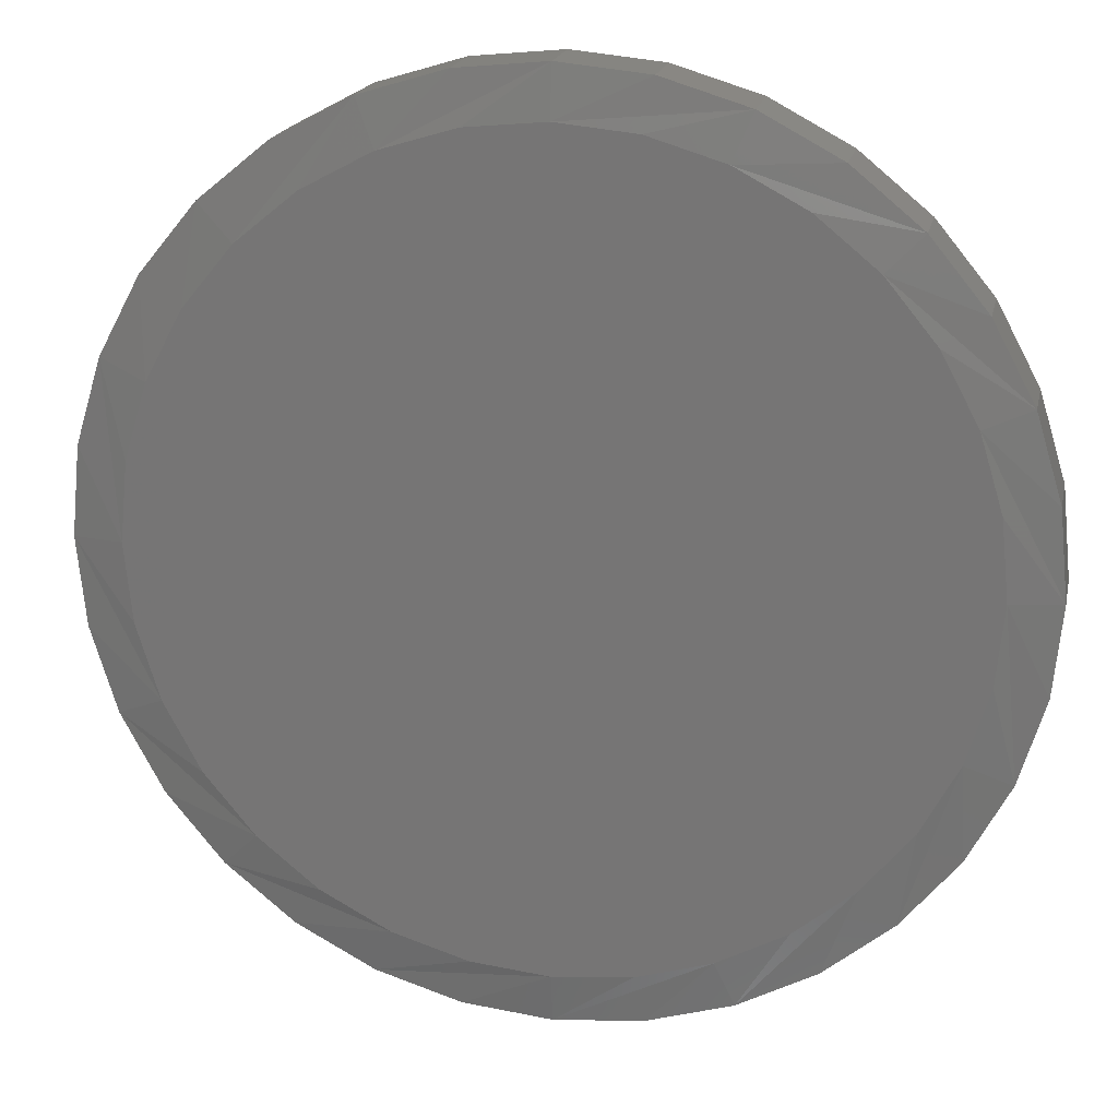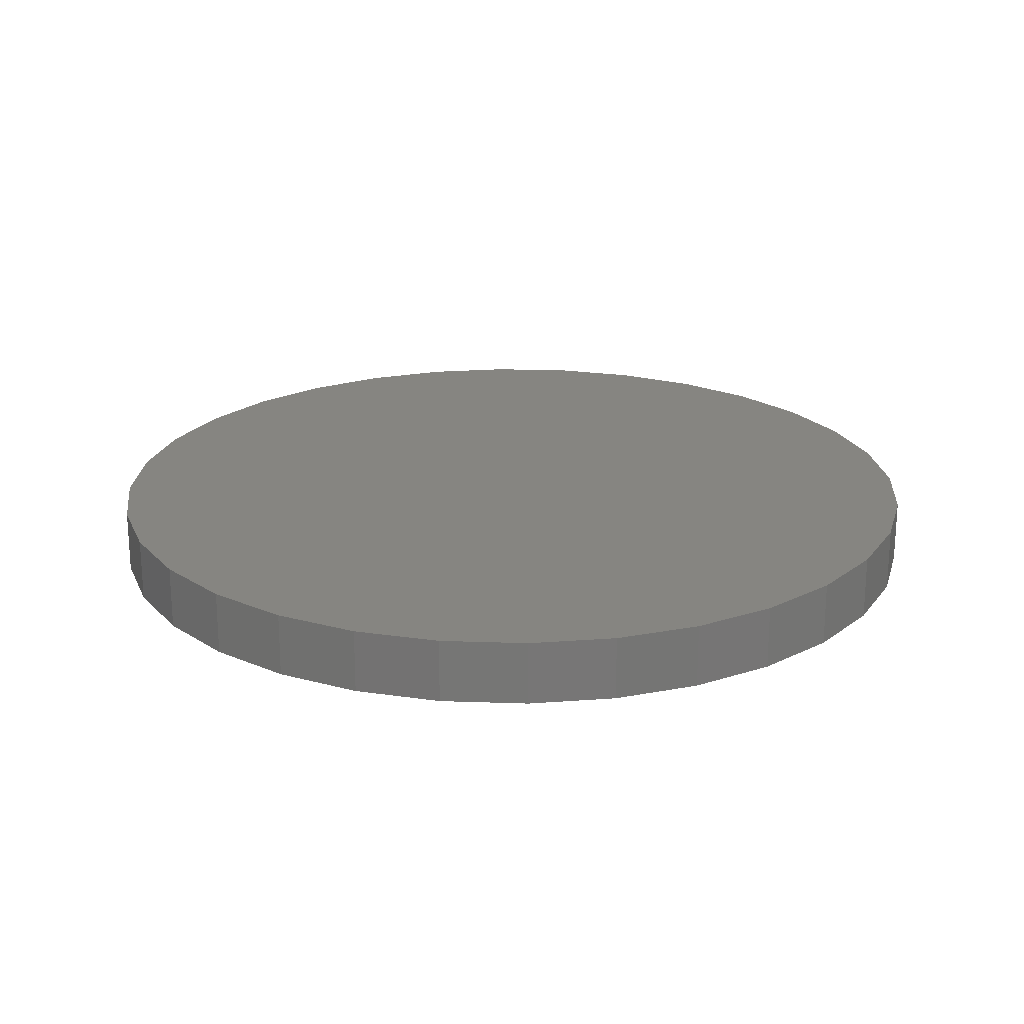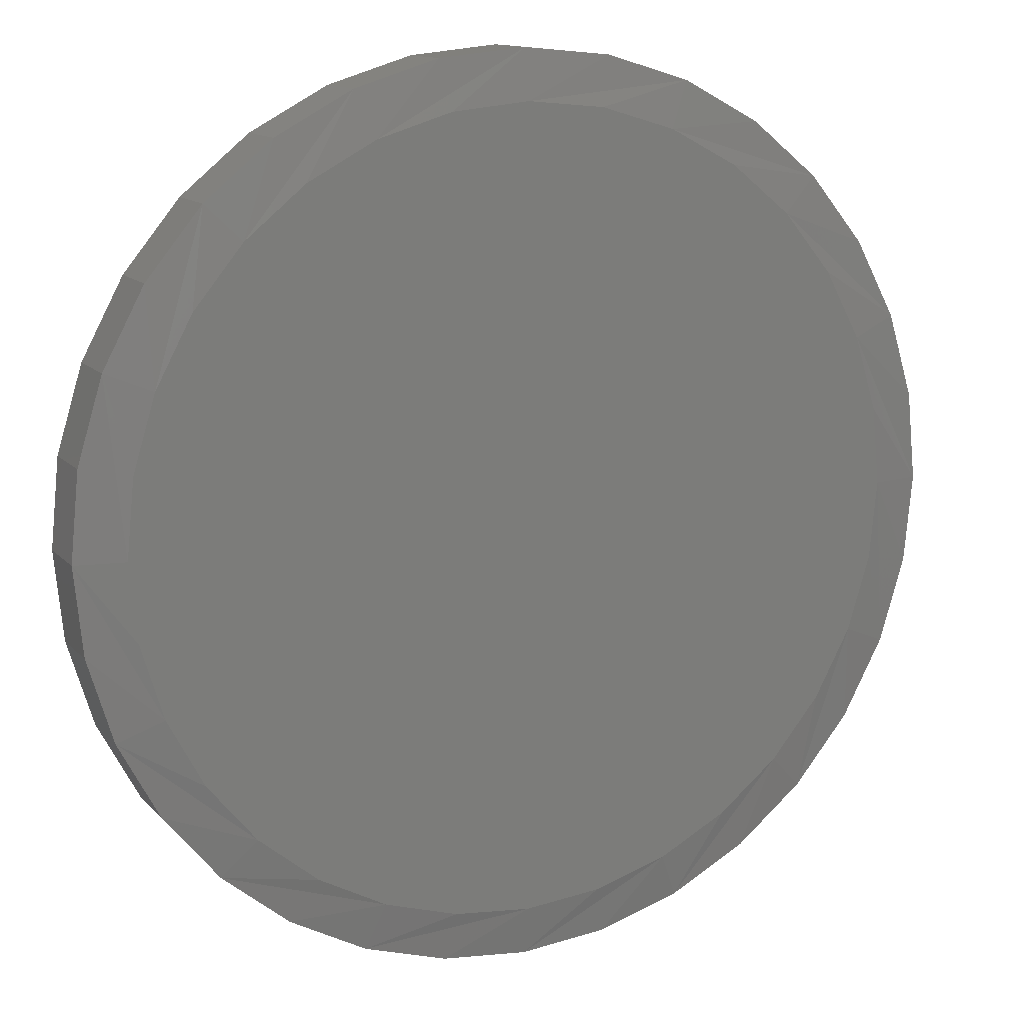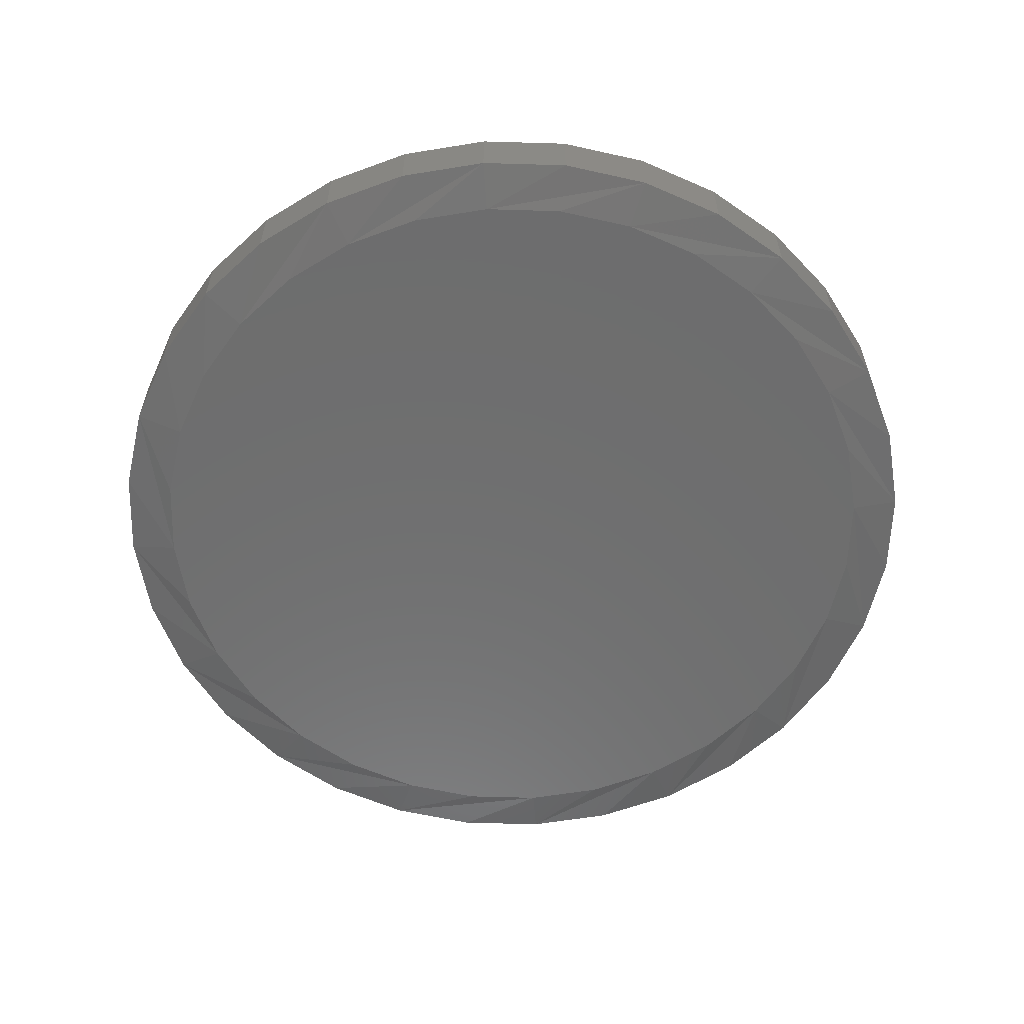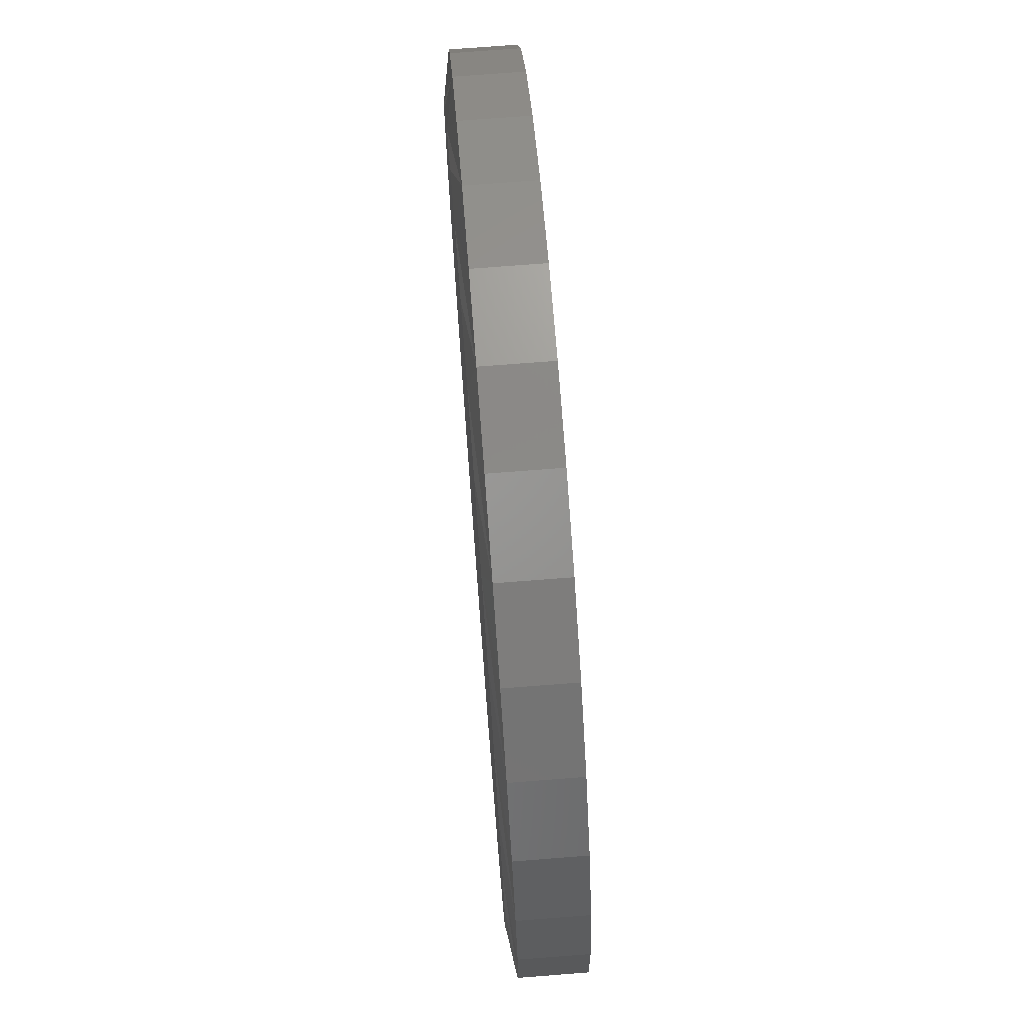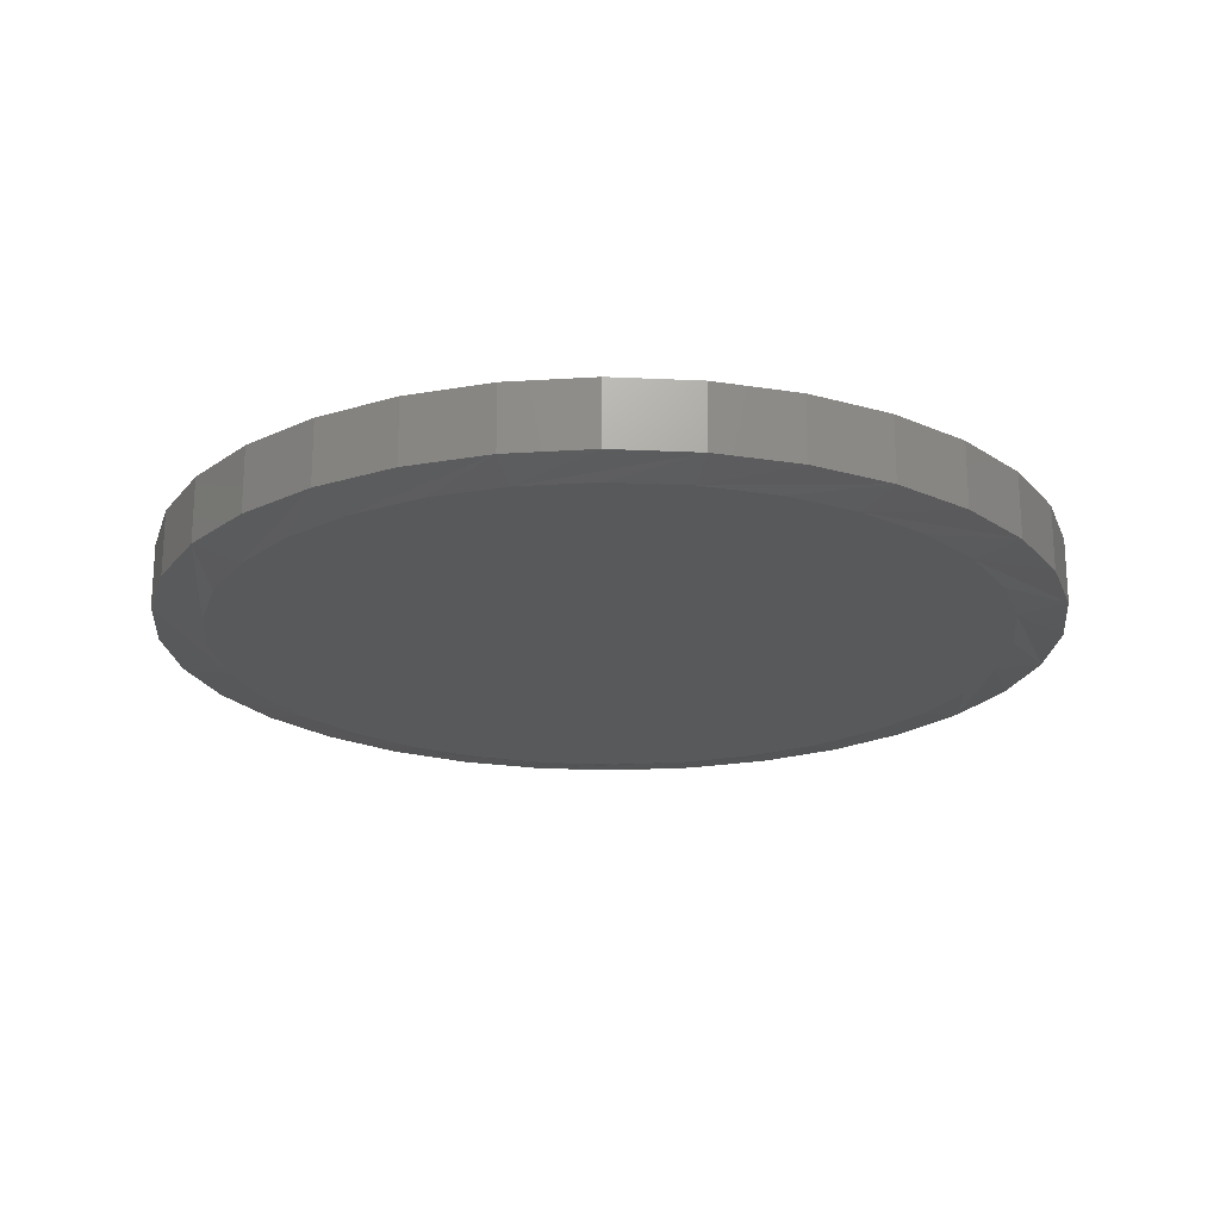
<metadata>
{"format":"stl","ext":"stl","renderer":"f3d","projection":"perspective","resolution":1024,"background":"white","views":[{"elev":19.2,"azim":-168.1,"up":"+Y"},{"elev":21.3,"azim":166.7,"up":"+Z"},{"elev":12.8,"azim":154.7,"up":"+Y"},{"elev":-59.7,"azim":138.9,"up":"+Z"},{"elev":74.6,"azim":-94.4,"up":"+Y"},{"elev":-20.8,"azim":57.1,"up":"+Z"}]}
</metadata>
<code>
# stl→obj: 96 verts, 188 faces
v 0.007895 0.3453 -0.07031
v 0.08192 0.338 -0.07031
v -0.06613 0.338 -0.07031
v 0.007895 -0.4136 -0.07031
v -0.06613 -0.4063 -0.07031
v 0.08192 -0.4063 -0.07031
v -0.1373 -0.3847 -0.07031
v 0.1531 -0.3847 -0.07031
v -0.2029 -0.3496 -0.07031
v 0.2187 -0.3496 -0.07031
v -0.2604 -0.3024 -0.07031
v 0.2762 -0.3024 -0.07031
v -0.3076 -0.2449 -0.07031
v 0.3234 -0.2449 -0.07031
v -0.3427 -0.1793 -0.07031
v 0.3585 -0.1793 -0.07031
v -0.3643 -0.1082 -0.07031
v 0.38 -0.1082 -0.07031
v -0.3715 -0.03413 -0.07031
v 0.3873 -0.03413 -0.07031
v -0.3643 0.0399 -0.07031
v 0.38 0.0399 -0.07031
v -0.3427 0.1111 -0.07031
v 0.3585 0.1111 -0.07031
v -0.3076 0.1767 -0.07031
v 0.3234 0.1767 -0.07031
v -0.2604 0.2342 -0.07031
v 0.2762 0.2342 -0.07031
v -0.2029 0.2814 -0.07031
v 0.2187 0.2814 -0.07031
v -0.1373 0.3164 -0.07031
v 0.1531 0.3164 -0.07031
v 0.4342 -0.03413 -0.0625
v 0.4342 -0.03413 0
v 0.426 -0.1173 -0.0625
v 0.426 -0.1173 0
v 0.4018 -0.1973 -0.0625
v 0.4018 -0.1973 0
v 0.3624 -0.271 -0.0625
v 0.3624 -0.271 0
v 0.3093 -0.3356 -0.0625
v 0.3093 -0.3356 0
v 0.2447 -0.3886 -0.0625
v 0.2447 -0.3886 0
v 0.171 -0.428 -0.0625
v 0.171 -0.428 0
v 0.09106 -0.4523 -0.0625
v 0.09106 -0.4523 0
v 0.007895 -0.4604 -0.0625
v 0.007895 -0.4604 0
v -0.07528 -0.4523 -0.0625
v -0.07528 -0.4523 0
v -0.1552 -0.428 -0.0625
v -0.1552 -0.428 0
v -0.229 -0.3886 -0.0625
v -0.229 -0.3886 0
v -0.2936 -0.3356 -0.0625
v -0.2936 -0.3356 0
v -0.3466 -0.271 -0.0625
v -0.3466 -0.271 0
v -0.386 -0.1973 -0.0625
v -0.386 -0.1973 0
v -0.4102 -0.1173 -0.0625
v -0.4102 -0.1173 0
v -0.4184 -0.03413 -0.0625
v -0.4184 -0.03413 0
v -0.4102 0.04904 -0.0625
v -0.4102 0.04904 0
v -0.386 0.129 -0.0625
v -0.386 0.129 0
v -0.3466 0.2027 -0.0625
v -0.3466 0.2027 0
v -0.2936 0.2673 -0.0625
v -0.2936 0.2673 0
v -0.229 0.3203 -0.0625
v -0.229 0.3203 0
v -0.1552 0.3597 -0.0625
v -0.1552 0.3597 0
v -0.07528 0.384 -0.0625
v -0.07528 0.384 0
v 0.007895 0.3922 -0.0625
v 0.007895 0.3922 0
v 0.09106 0.384 -0.0625
v 0.09106 0.384 0
v 0.171 0.3597 -0.0625
v 0.171 0.3597 0
v 0.2447 0.3203 -0.0625
v 0.2447 0.3203 0
v 0.3093 0.2673 -0.0625
v 0.3093 0.2673 0
v 0.3624 0.2027 -0.0625
v 0.3624 0.2027 0
v 0.4018 0.129 -0.0625
v 0.4018 0.129 0
v 0.426 0.04904 -0.0625
v 0.426 0.04904 0
f 1 2 3
f 4 5 6
f 6 5 7
f 6 7 8
f 8 7 9
f 8 9 10
f 10 9 11
f 10 11 12
f 12 11 13
f 12 13 14
f 14 13 15
f 14 15 16
f 16 15 17
f 16 17 18
f 18 17 19
f 18 19 20
f 20 19 21
f 20 21 22
f 22 21 23
f 22 23 24
f 24 23 25
f 24 25 26
f 26 25 27
f 26 27 28
f 28 27 29
f 28 29 30
f 30 29 31
f 30 31 32
f 32 31 3
f 32 3 2
f 33 34 35
f 35 34 36
f 35 36 37
f 37 36 38
f 37 38 39
f 39 38 40
f 39 40 41
f 41 40 42
f 41 42 43
f 43 42 44
f 43 44 45
f 45 44 46
f 45 46 47
f 47 46 48
f 47 48 49
f 49 48 50
f 49 50 51
f 51 50 52
f 51 52 53
f 53 52 54
f 53 54 55
f 55 54 56
f 55 56 57
f 57 56 58
f 57 58 59
f 59 58 60
f 59 60 61
f 61 60 62
f 61 62 63
f 63 62 64
f 63 64 65
f 65 64 66
f 65 66 67
f 67 66 68
f 67 68 69
f 69 68 70
f 69 70 71
f 71 70 72
f 71 72 73
f 73 72 74
f 73 74 75
f 75 74 76
f 75 76 77
f 77 76 78
f 77 78 79
f 79 78 80
f 79 80 81
f 81 80 82
f 81 82 83
f 83 82 84
f 83 84 85
f 85 84 86
f 85 86 87
f 87 86 88
f 87 88 89
f 89 88 90
f 89 90 91
f 91 90 92
f 91 92 93
f 93 92 94
f 93 94 95
f 95 94 96
f 95 96 33
f 33 96 34
f 67 69 23
f 33 20 95
f 91 93 24
f 87 89 28
f 83 85 32
f 79 81 1
f 75 77 31
f 71 73 27
f 67 23 65
f 65 23 21
f 65 21 19
f 95 20 93
f 93 20 22
f 93 22 24
f 91 24 89
f 89 24 26
f 89 26 28
f 87 28 85
f 85 28 30
f 85 30 32
f 83 32 81
f 81 32 2
f 81 2 1
f 79 1 77
f 77 1 3
f 77 3 31
f 75 31 73
f 73 31 29
f 73 29 27
f 71 27 69
f 69 27 25
f 69 25 23
f 35 37 16
f 65 19 63
f 59 61 15
f 55 57 11
f 51 53 7
f 47 49 4
f 43 45 8
f 39 41 12
f 35 16 33
f 33 16 18
f 33 18 20
f 63 19 61
f 61 19 17
f 61 17 15
f 59 15 57
f 57 15 13
f 57 13 11
f 55 11 53
f 53 11 9
f 53 9 7
f 51 7 49
f 49 7 5
f 49 5 4
f 47 4 45
f 45 4 6
f 45 6 8
f 43 8 41
f 41 8 10
f 41 10 12
f 39 12 37
f 37 12 14
f 37 14 16
f 80 84 82
f 84 80 86
f 86 80 78
f 86 78 88
f 88 78 76
f 88 76 90
f 90 76 74
f 90 74 92
f 92 74 72
f 92 72 94
f 94 72 70
f 94 70 96
f 96 70 68
f 96 68 34
f 34 68 66
f 34 66 36
f 36 66 64
f 36 64 38
f 38 64 62
f 38 62 40
f 40 62 60
f 40 60 42
f 42 60 58
f 42 58 44
f 44 58 56
f 44 56 46
f 46 56 54
f 46 54 48
f 48 54 52
f 48 52 50

</code>
